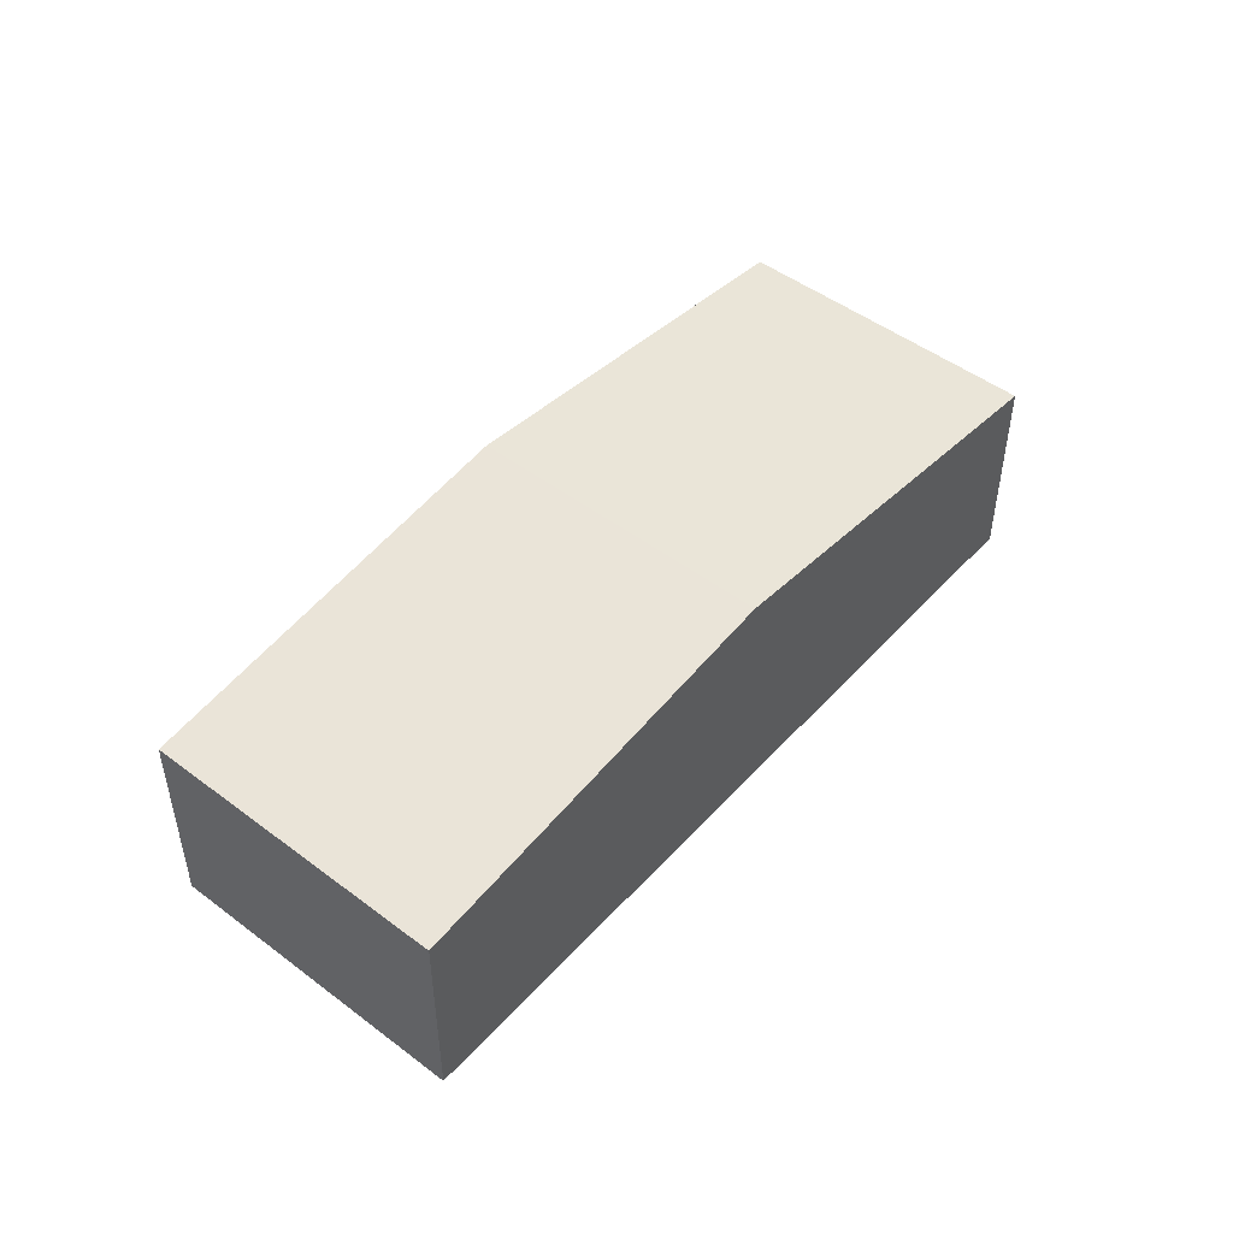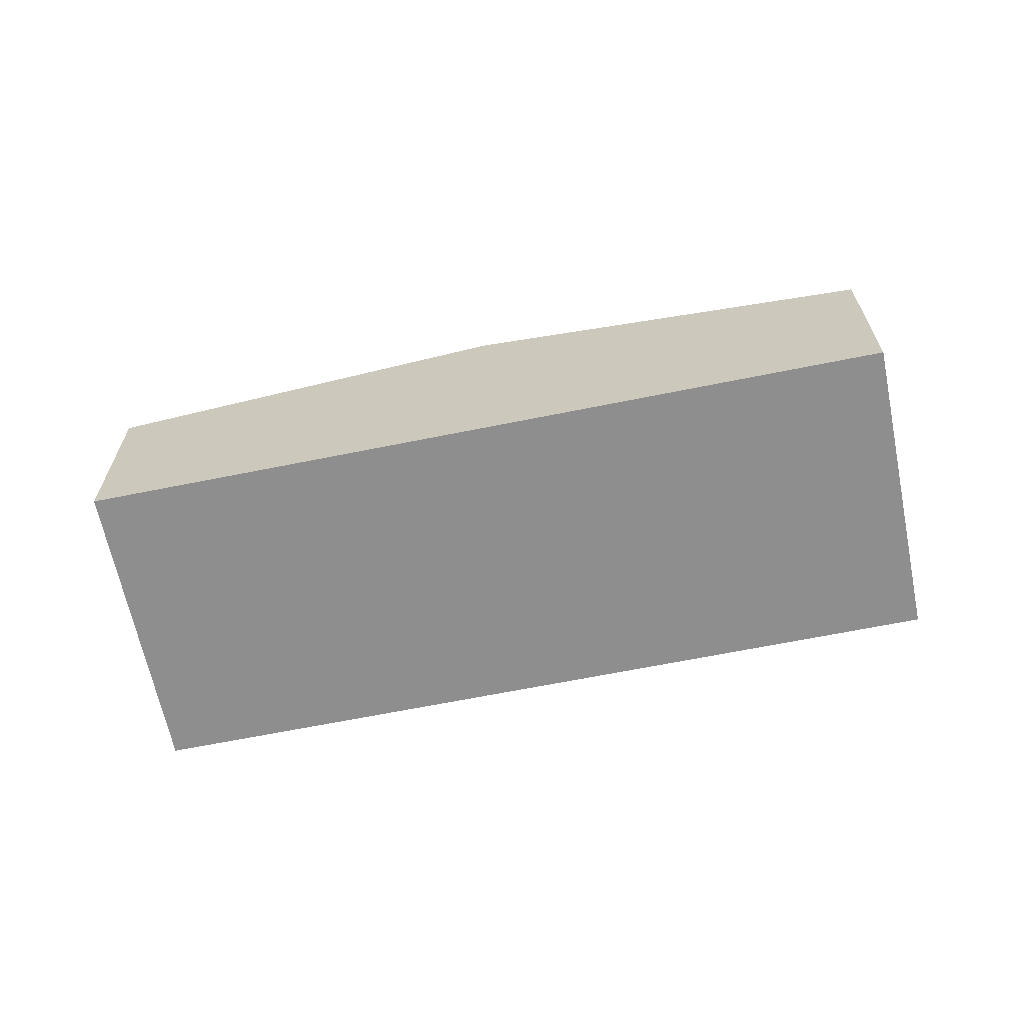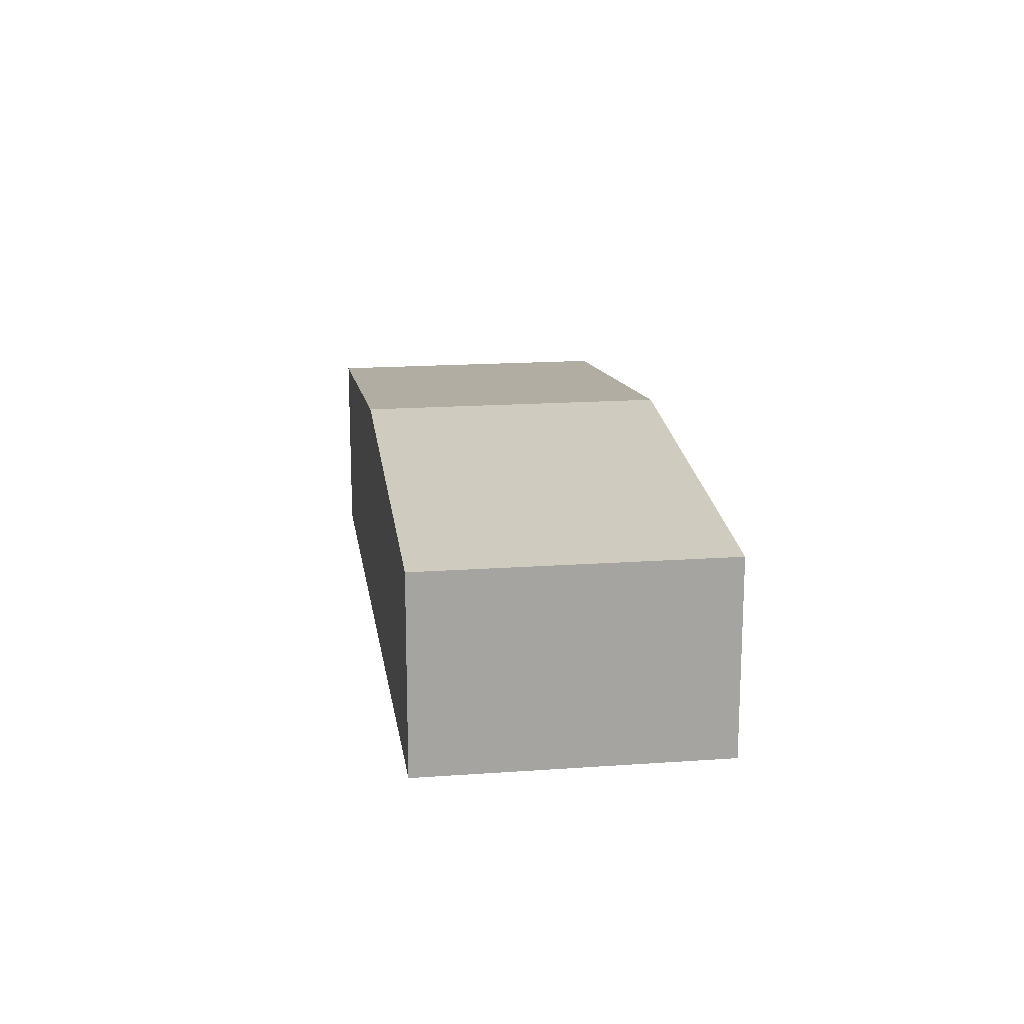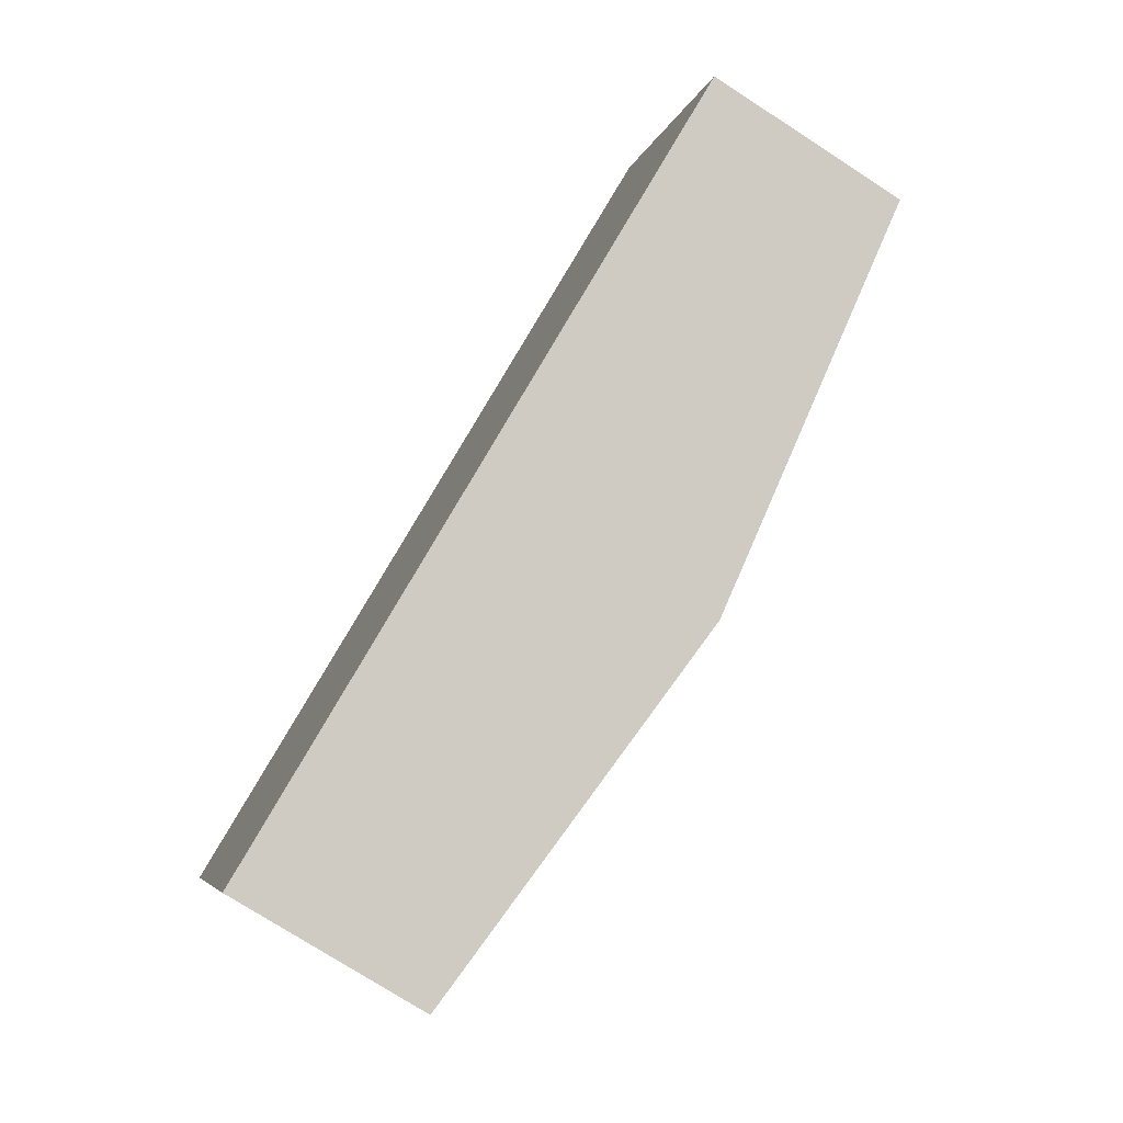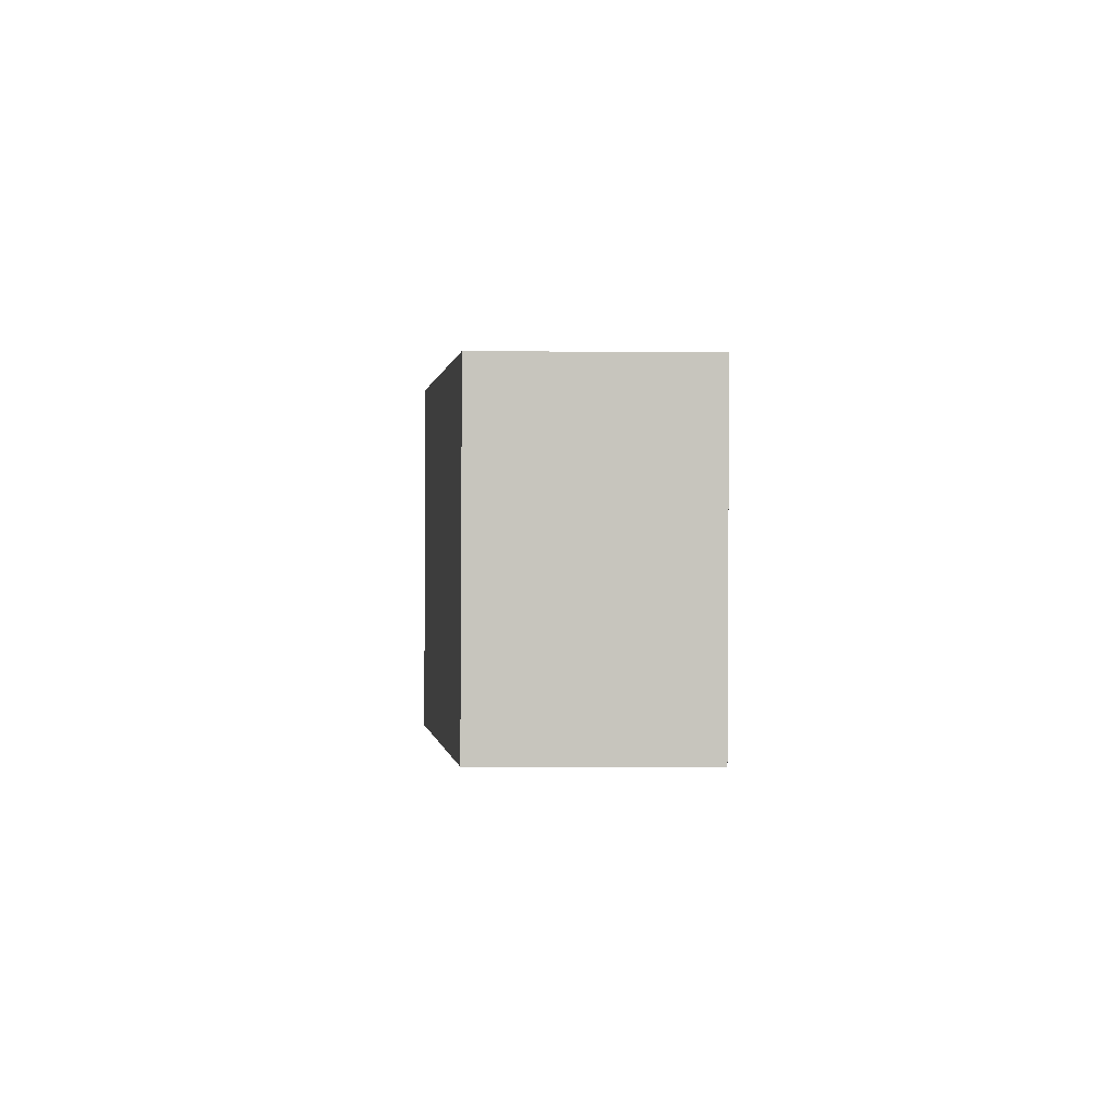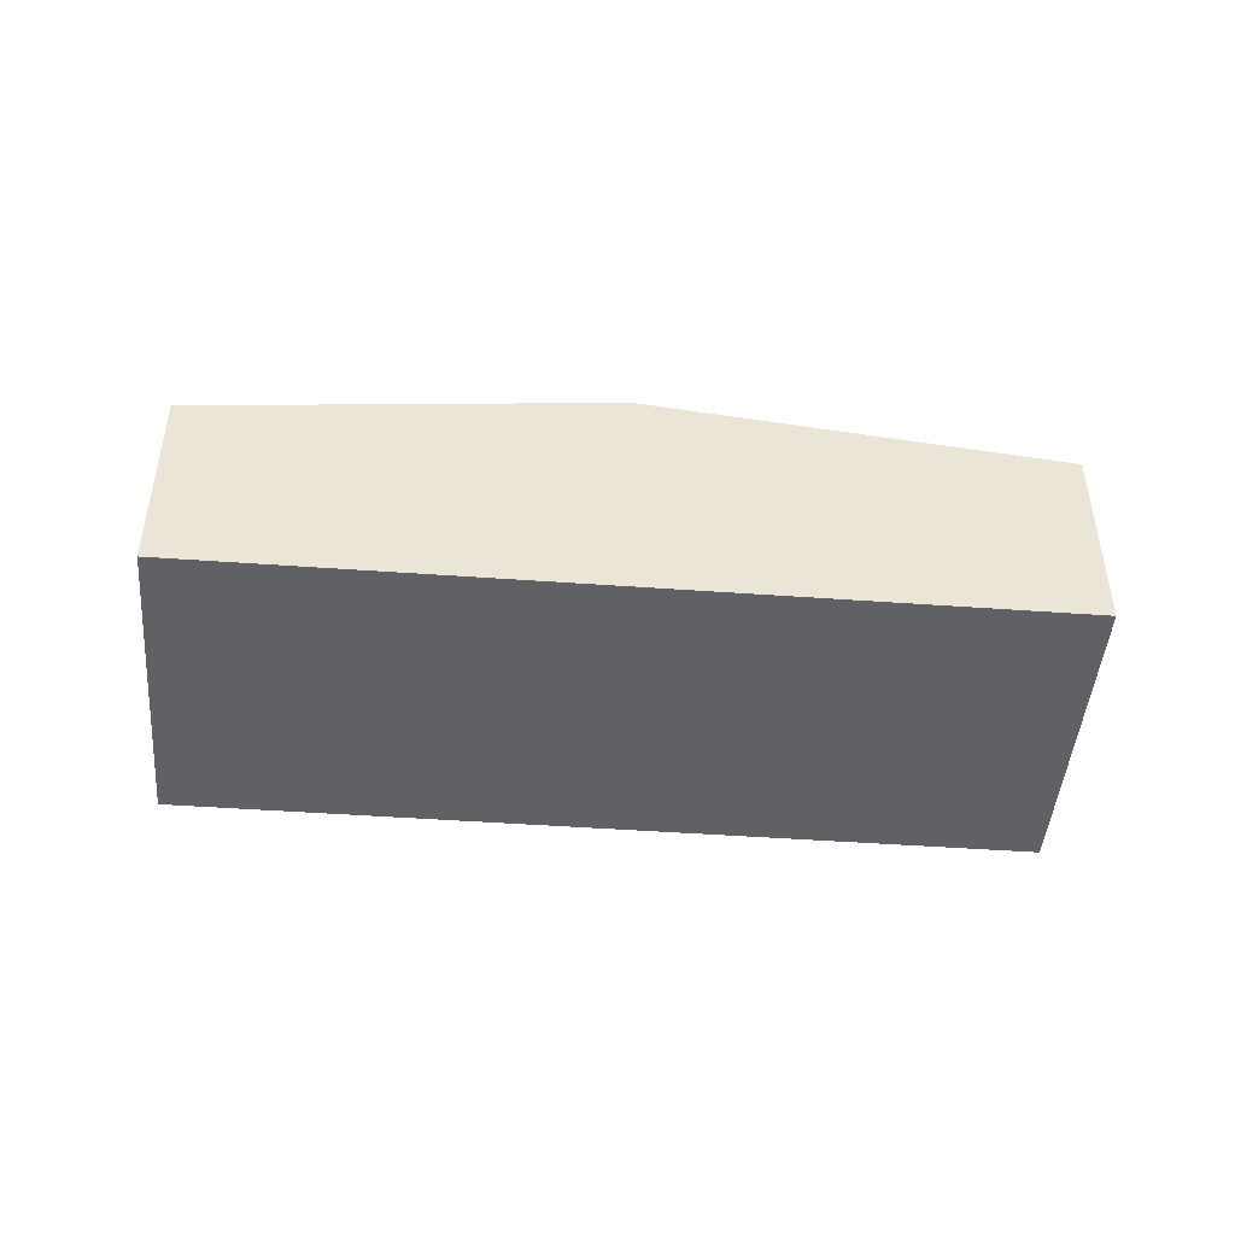
<metadata>
{"format":"obj","ext":"obj","renderer":"f3d","projection":"perspective","resolution":1024,"background":"white","views":[{"elev":48.6,"azim":-73.1,"up":"+Y"},{"elev":-65.0,"azim":168.4,"up":"+Y"},{"elev":17.1,"azim":-121.3,"up":"+Y"},{"elev":-75.7,"azim":57.2,"up":"+Z"},{"elev":-23.0,"azim":-90.6,"up":"+Z"},{"elev":-46.1,"azim":152.1,"up":"+Y"}]}
</metadata>
<code>
v  7.549 3.714 -1.856
v  11.42 3.006 4.883
v  13.26 3.006 0.585
v  5.712 3.714 2.441
v  1.837 3.006 -4.297
v  0 3.006 1.841e-16
v  1.837 2.631e-16 -4.297
v  0 0 0
v  5.712 -1.495e-16 2.441
v  11.42 -2.99e-16 4.883
v  13.26 -3.582e-17 0.585
v  7.549 1.136e-16 -1.856
g defaultobject
f 1 2 3
f 2 1 4
f 5 4 1
f 4 5 6
f 7 6 5
f 6 7 8
f 8 4 6
f 4 8 9
f 4 9 2
f 2 9 10
f 10 3 2
f 3 10 11
f 1 7 5
f 7 1 12
f 12 1 3
f 12 3 11
f 7 9 8
f 9 7 12
f 9 12 10
f 10 12 11

</code>
